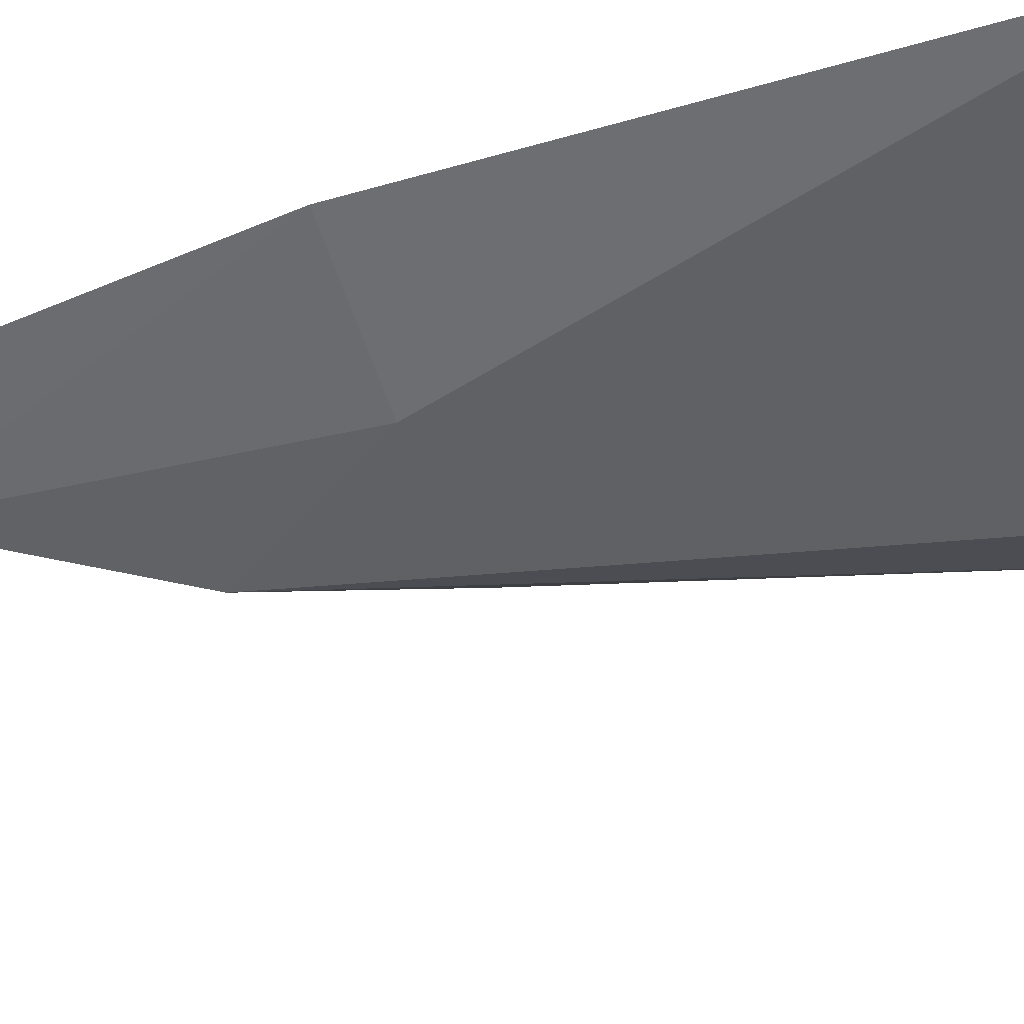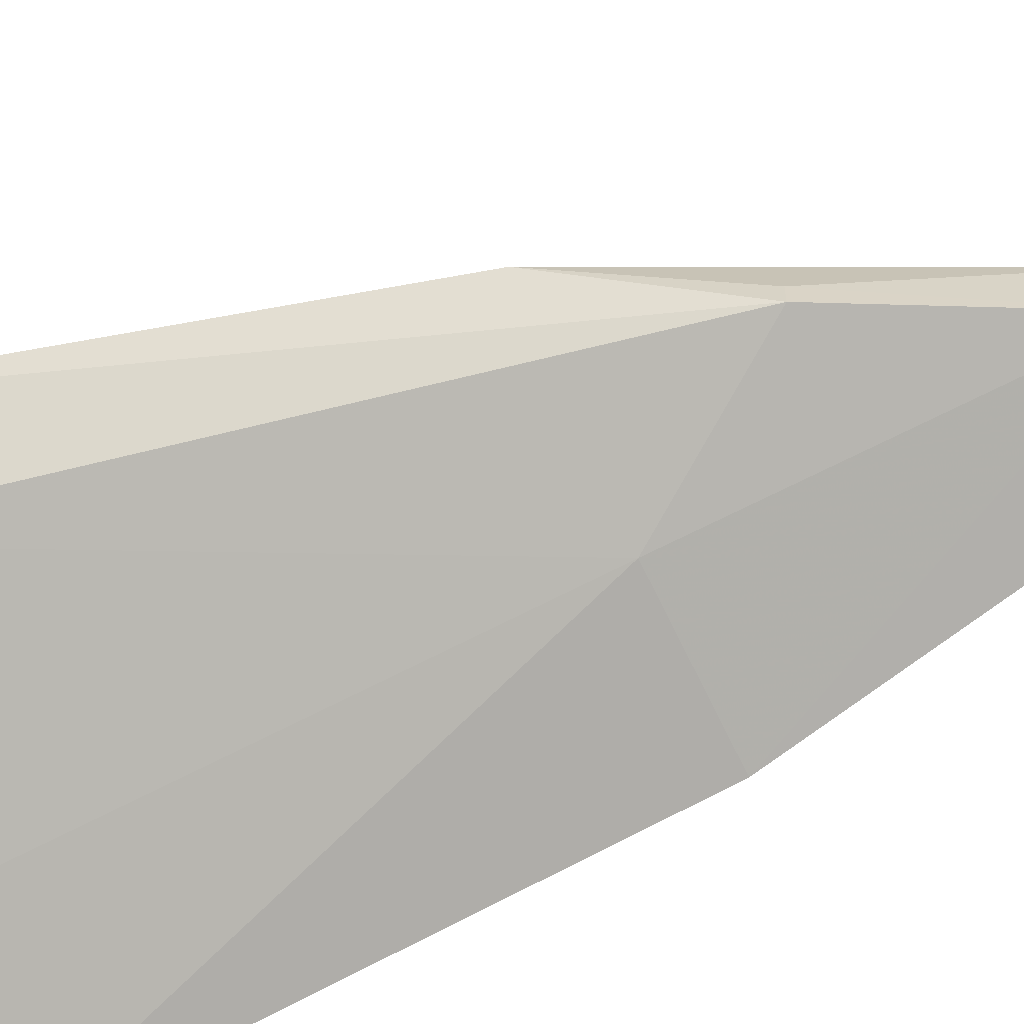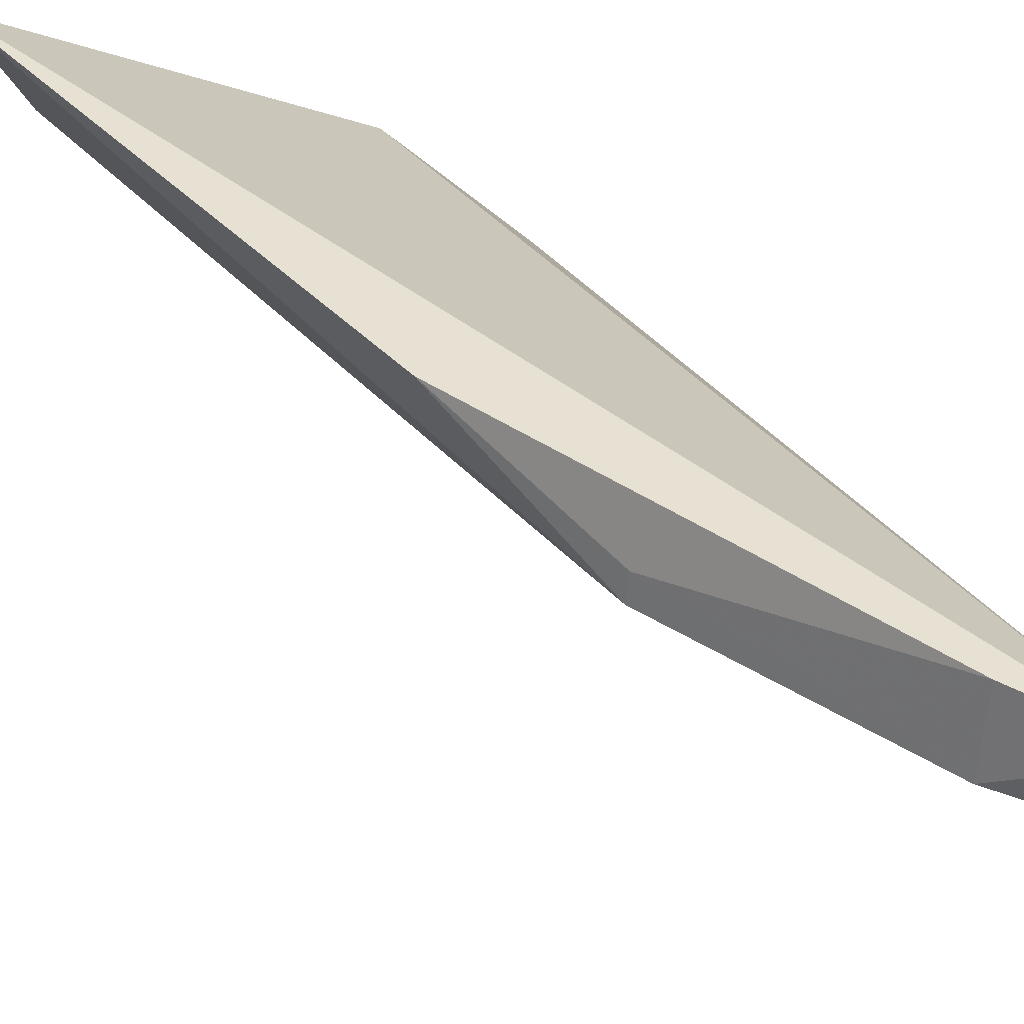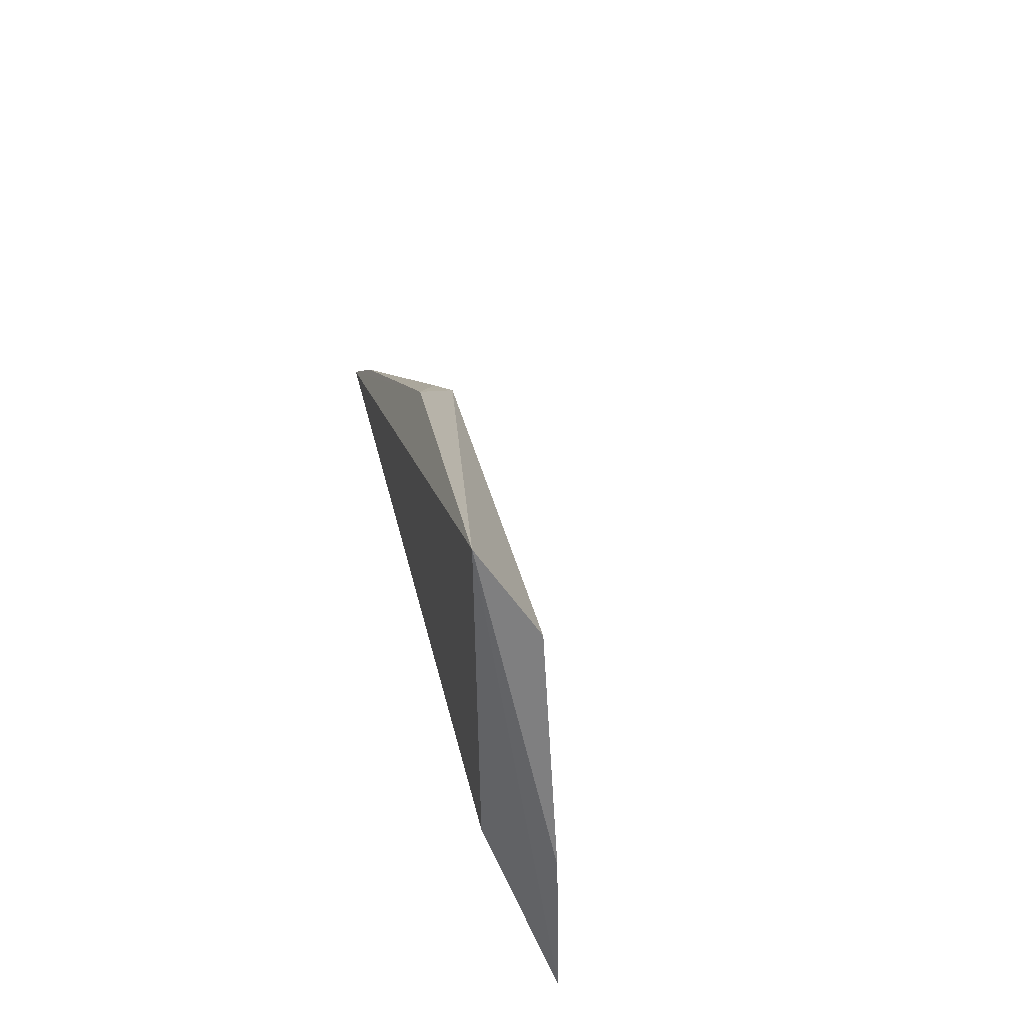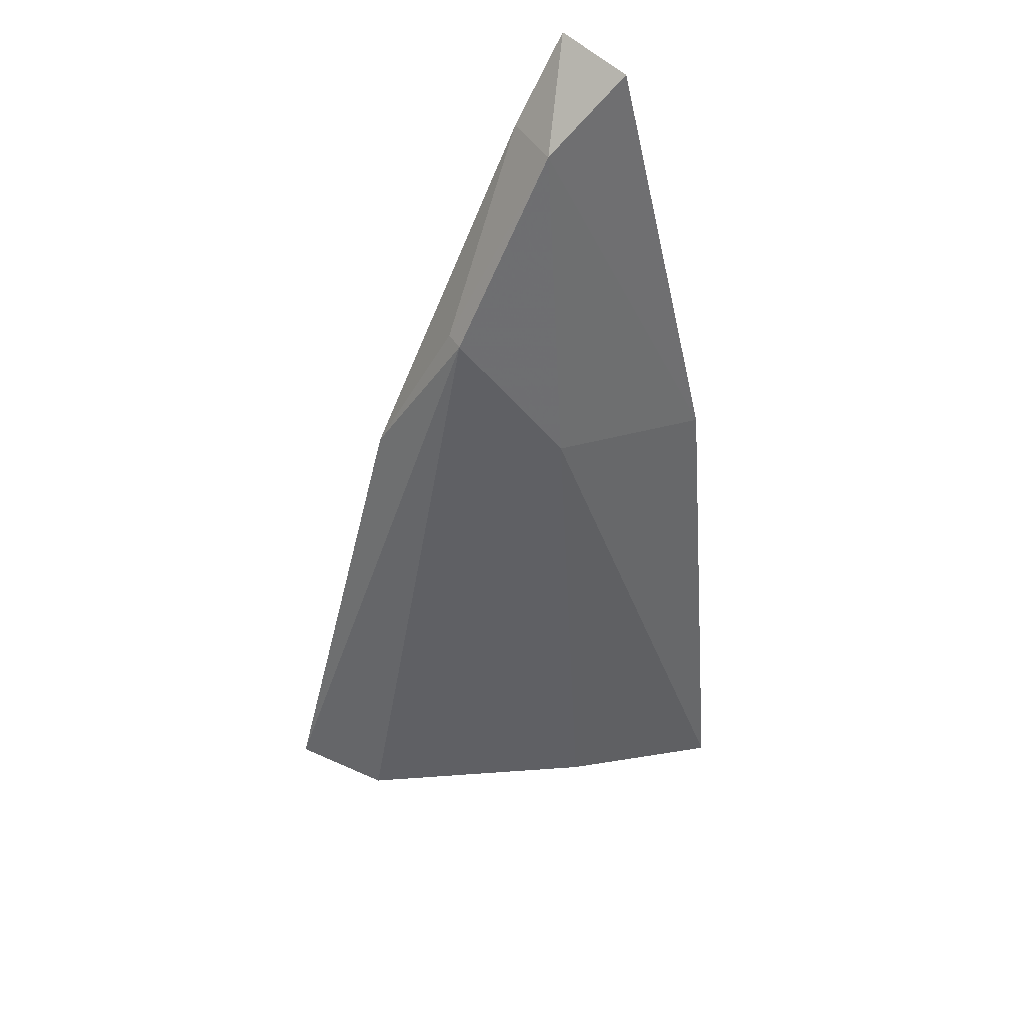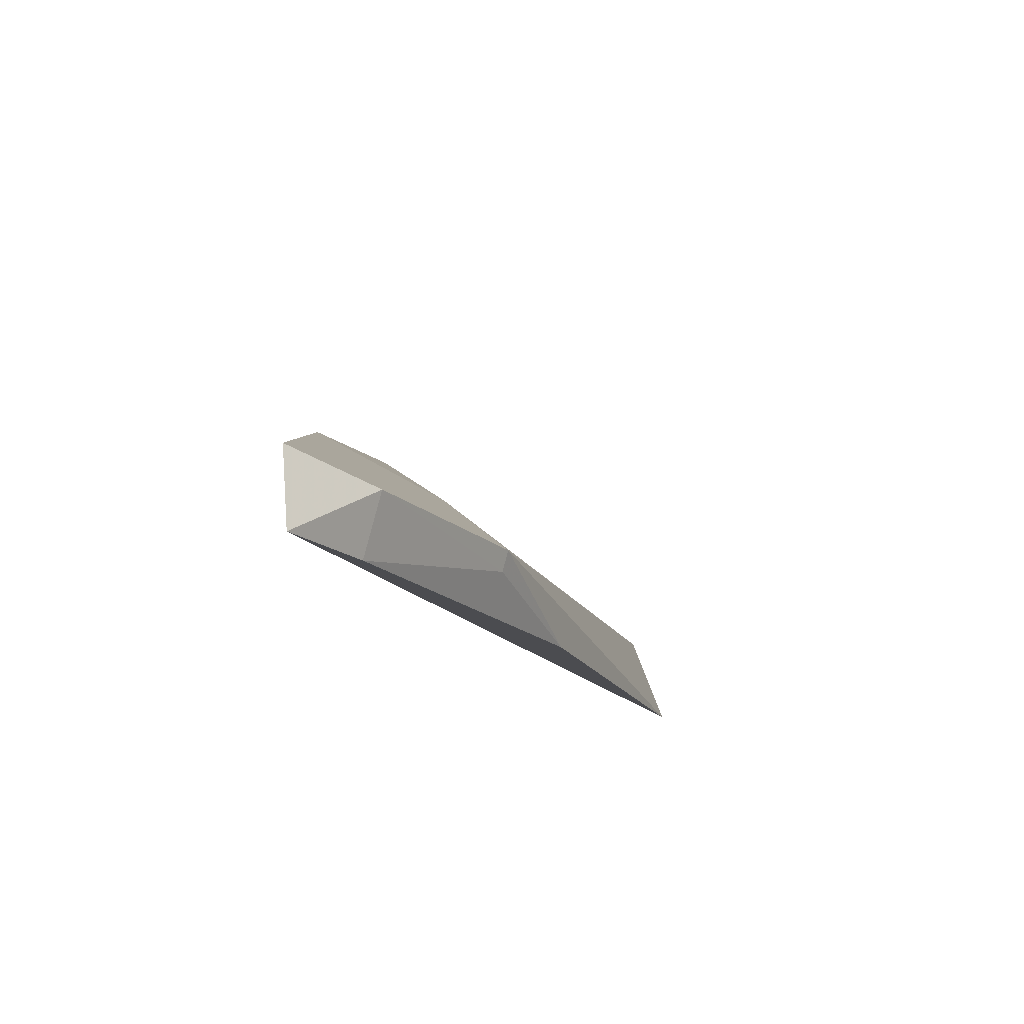
<metadata>
{"format":"obj","ext":"obj","renderer":"f3d","projection":"perspective","resolution":1024,"background":"white","views":[{"elev":-78.2,"azim":-71.3,"up":"+Z"},{"elev":-53.6,"azim":118.2,"up":"+Z"},{"elev":38.8,"azim":159.0,"up":"+Z"},{"elev":-56.5,"azim":63.5,"up":"+Y"},{"elev":49.6,"azim":143.4,"up":"+Y"},{"elev":77.4,"azim":7.9,"up":"+Y"}]}
</metadata>
<code>
v 0.09305 -0.3106 -0.02561
v 0.08904 -0.311 -0.03296
v 0.07597 -0.2586 -0.0308
v 0.06153 -0.2362 -0.02554
v 0.05968 -0.3117 -0.04925
v 0.08125 -0.2712 -0.02554
v 0.0714 -0.3122 -0.04311
v 0.06979 -0.3095 -0.03763
v 0.0601 -0.2372 -0.03188
v 0.06623 -0.2432 -0.02554
v 0.06948 -0.2703 -0.03674
v 0.05767 -0.2702 -0.04126
v 0.06685 -0.2428 -0.0308
v 0.07575 -0.2587 -0.02902
f 1 2 3
f 6 1 3
f 6 4 1
f 7 2 1
f 7 1 5
f 8 5 1
f 8 1 4
f 8 4 5
f 10 4 6
f 11 7 5
f 11 3 2
f 11 2 7
f 12 5 4
f 12 4 9
f 12 11 5
f 13 9 4
f 13 3 11
f 13 12 9
f 13 11 12
f 13 4 10
f 14 10 6
f 14 6 3
f 14 13 10
f 14 3 13

</code>
